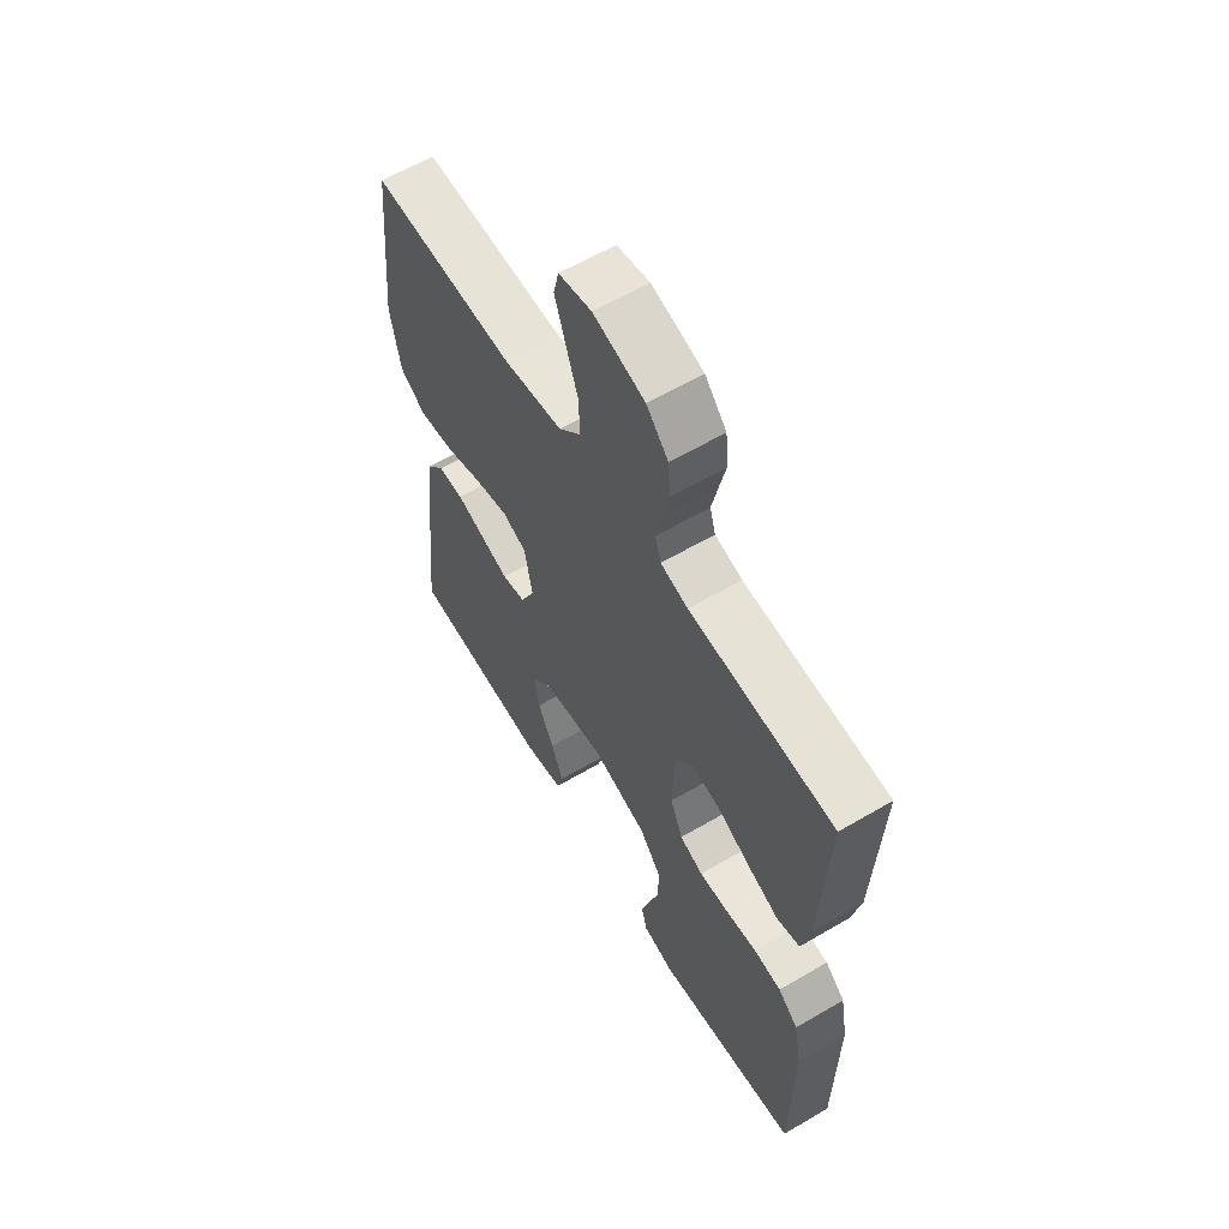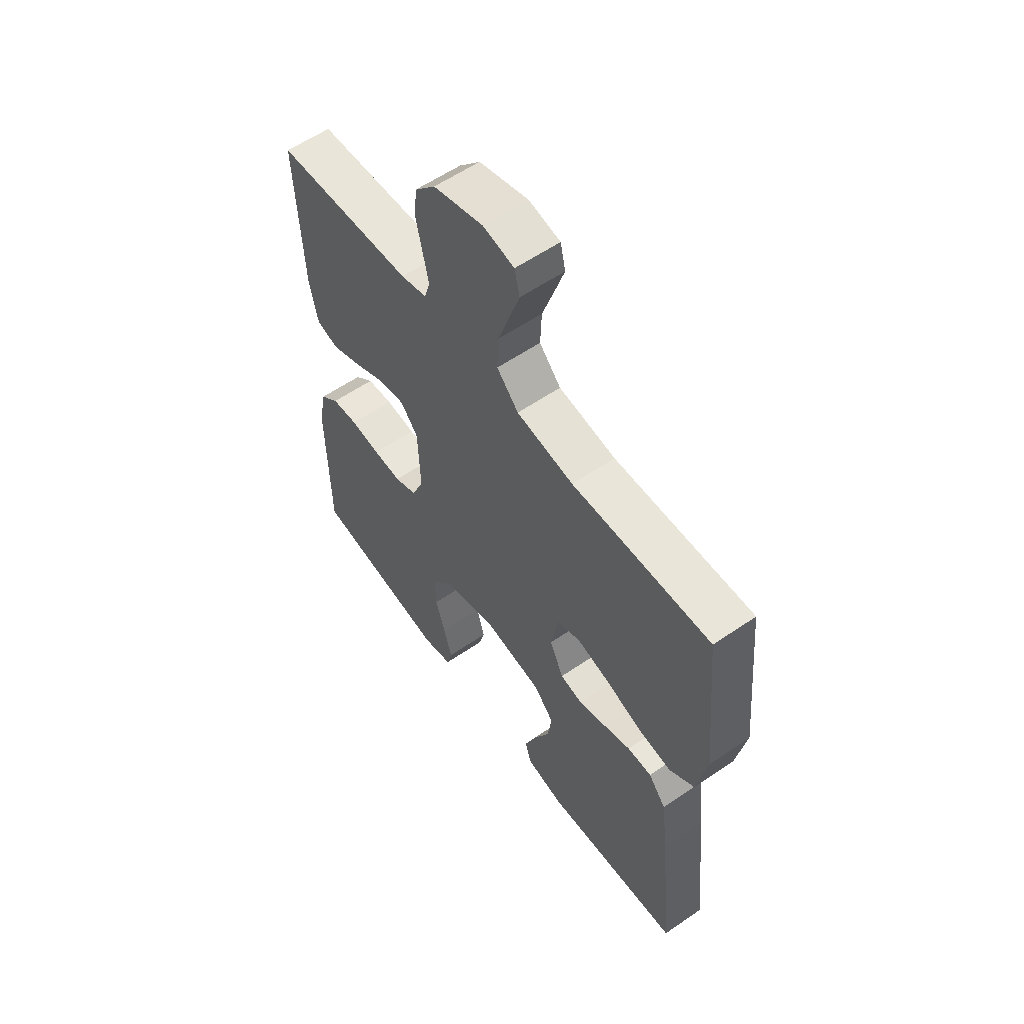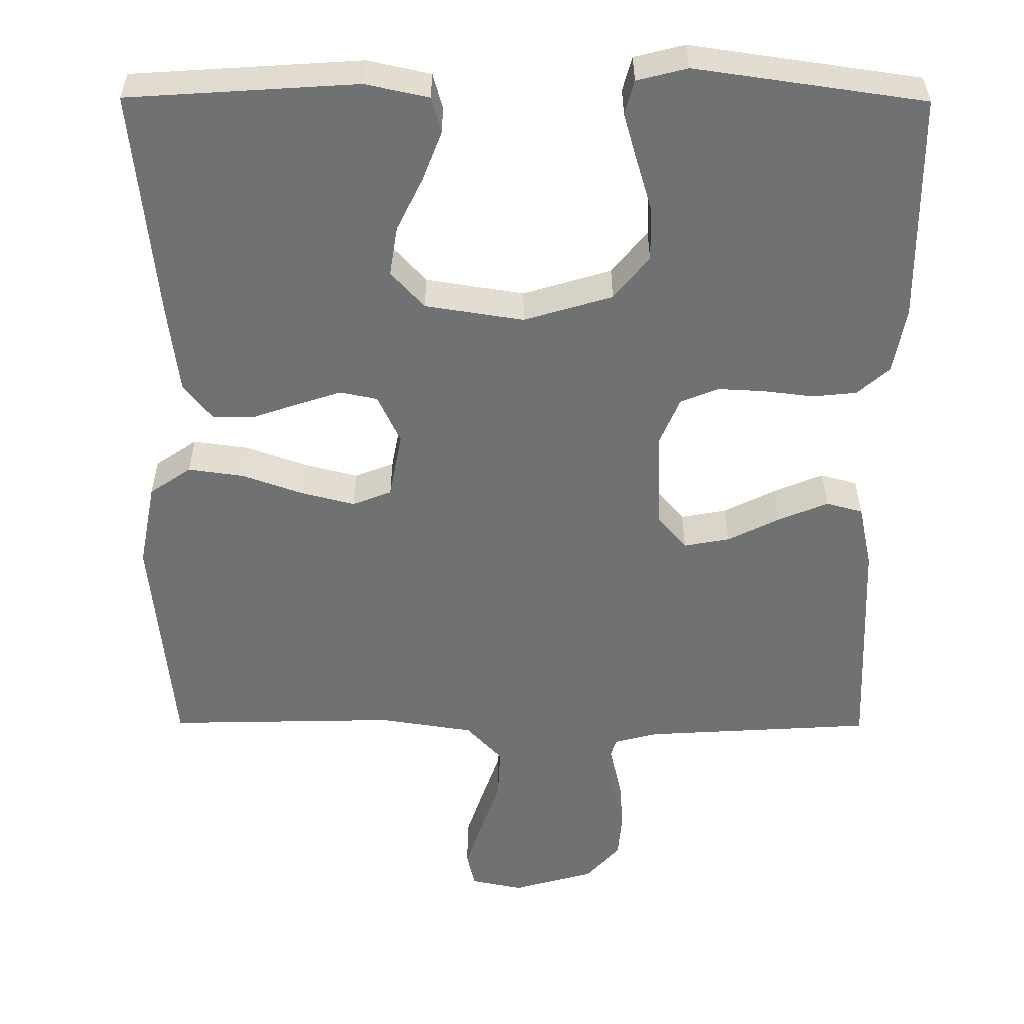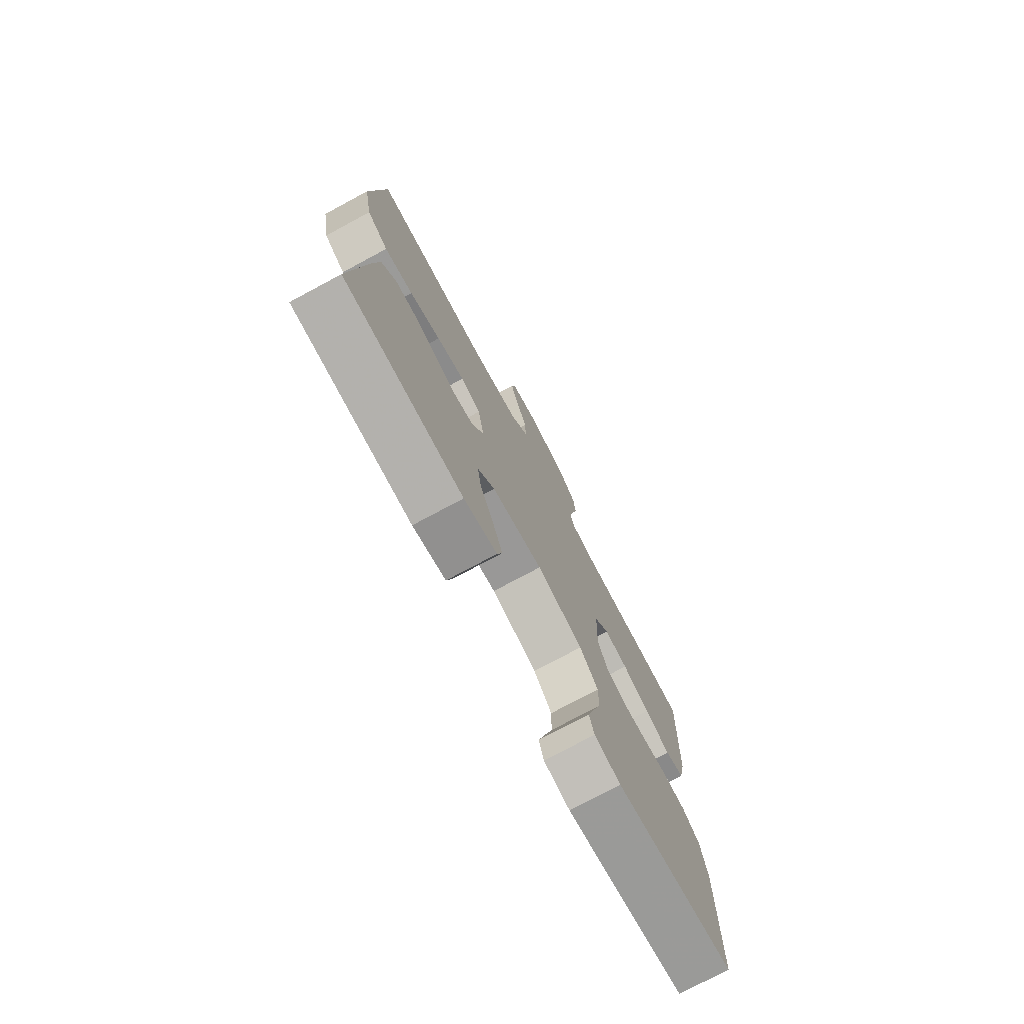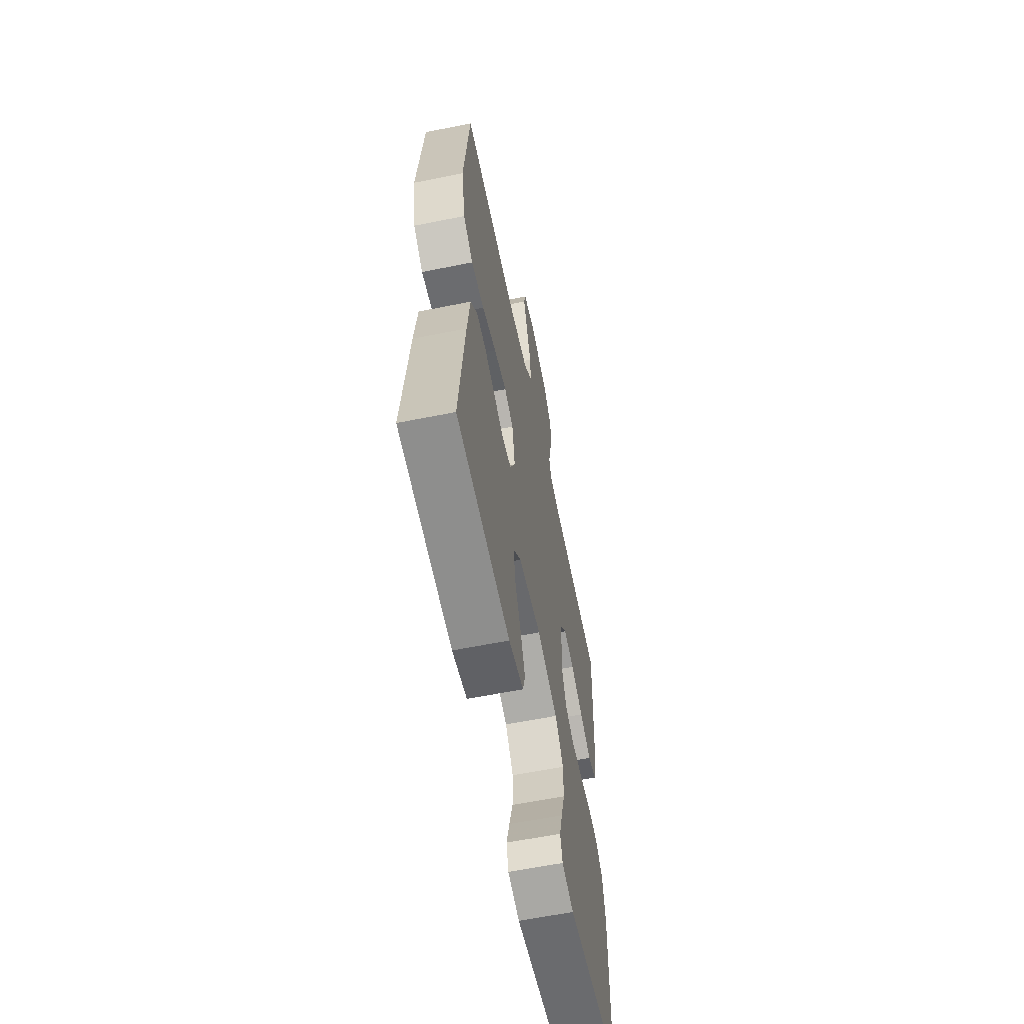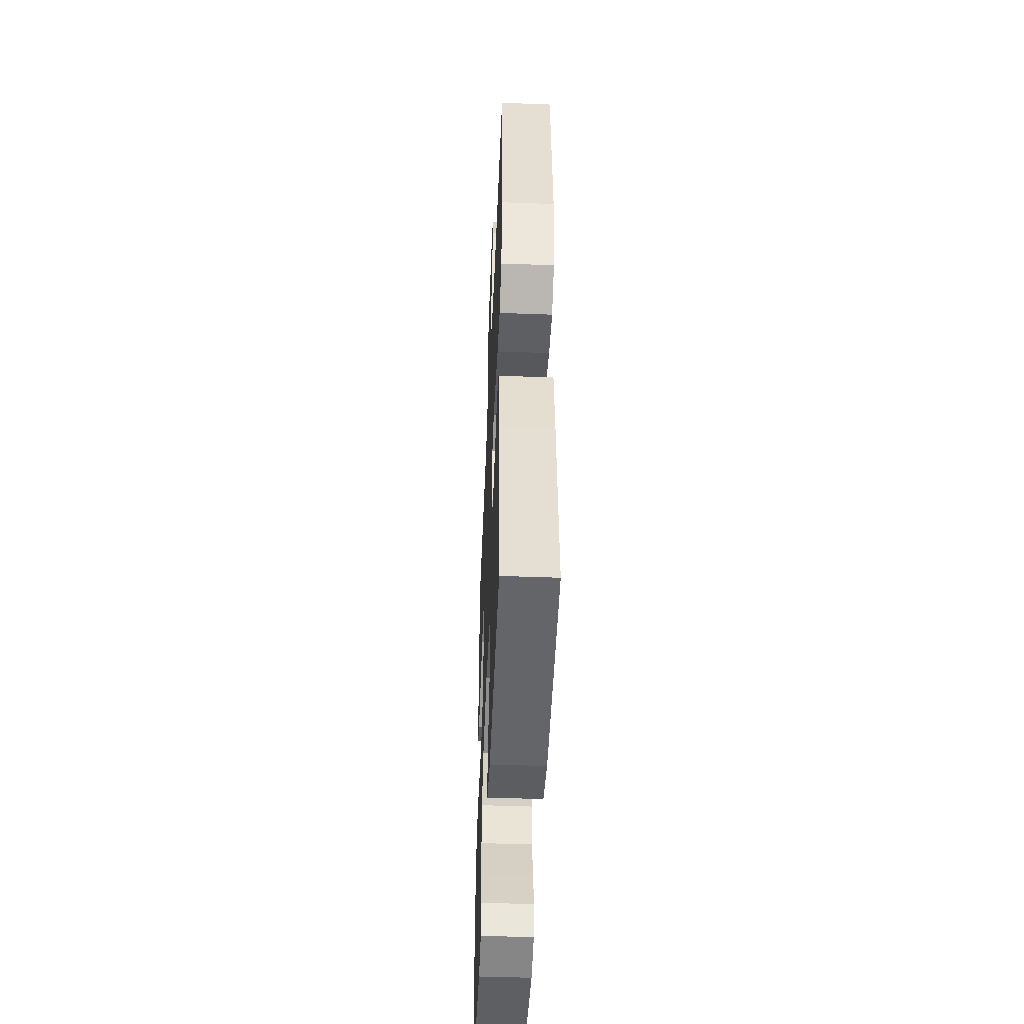
<metadata>
{"format":"obj","ext":"obj","renderer":"f3d","projection":"perspective","resolution":1024,"background":"white","views":[{"elev":60.9,"azim":-120.9,"up":"+Z"},{"elev":58.3,"azim":54.6,"up":"+Z"},{"elev":-55.2,"azim":179.7,"up":"+Y"},{"elev":-76.1,"azim":118.2,"up":"+Z"},{"elev":-61.2,"azim":101.6,"up":"+Z"},{"elev":-47.7,"azim":87.6,"up":"+Z"}]}
</metadata>
<code>
v 0.5 0.07 0.5
v 0.53 0.07 0.2
v 0.509 0.07 0.088
v 0.455 0.07 0.051
v 0.382 0.07 0.061
v 0.303 0.07 0.089
v 0.232 0.07 0.107
v 0.181 0.07 0.087
v 0.165 0.07 0
v 0.195 0.07 -0.064
v 0.244 0.07 -0.074
v 0.302 0.07 -0.055
v 0.363 0.07 -0.034
v 0.416 0.07 -0.034
v 0.454 0.07 -0.081
v 0.469 0.07 -0.2
v 0.5 0.07 -0.5
v 0.2 0.07 -0.52
v 0.117 0.07 -0.502
v 0.104 0.07 -0.455
v 0.129 0.07 -0.39
v 0.163 0.07 -0.32
v 0.173 0.07 -0.255
v 0.129 0.07 -0.207
v 0 0.07 -0.187
v -0.116 0.07 -0.222
v -0.162 0.07 -0.279
v -0.161 0.07 -0.348
v -0.14 0.07 -0.418
v -0.122 0.07 -0.481
v -0.134 0.07 -0.526
v -0.2 0.07 -0.543
v -0.5 0.07 -0.5
v -0.503 0.07 -0.2
v -0.487 0.07 -0.114
v -0.445 0.07 -0.077
v -0.387 0.07 -0.071
v -0.322 0.07 -0.079
v -0.26 0.07 -0.082
v -0.211 0.07 -0.062
v -0.185 0.07 0
v -0.19 0.07 0.13
v -0.228 0.07 0.175
v -0.288 0.07 0.164
v -0.356 0.07 0.13
v -0.421 0.07 0.103
v -0.469 0.07 0.116
v -0.487 0.07 0.2
v -0.5 0.07 0.5
v -0.2 0.07 0.518
v -0.143 0.07 0.533
v -0.131 0.07 0.573
v -0.143 0.07 0.628
v -0.157 0.07 0.69
v -0.152 0.07 0.75
v -0.107 0.07 0.8
v 0 0.07 0.83
v 0.068 0.07 0.816
v 0.079 0.07 0.769
v 0.057 0.07 0.703
v 0.032 0.07 0.63
v 0.029 0.07 0.562
v 0.076 0.07 0.512
v 0.2 0.07 0.493
v 0.5 0 0.5
v 0.53 0 0.2
v 0.509 0 0.088
v 0.455 0 0.051
v 0.382 0 0.061
v 0.303 0 0.089
v 0.232 0 0.107
v 0.181 0 0.087
v 0.165 0 0
v 0.195 0 -0.064
v 0.244 0 -0.074
v 0.302 0 -0.055
v 0.363 0 -0.034
v 0.416 0 -0.034
v 0.454 0 -0.081
v 0.469 0 -0.2
v 0.5 0 -0.5
v 0.2 0 -0.52
v 0.117 0 -0.502
v 0.104 0 -0.455
v 0.129 0 -0.39
v 0.163 0 -0.32
v 0.173 0 -0.255
v 0.129 0 -0.207
v 0 0 -0.187
v -0.116 0 -0.222
v -0.162 0 -0.279
v -0.161 0 -0.348
v -0.14 0 -0.418
v -0.122 0 -0.481
v -0.134 0 -0.526
v -0.2 0 -0.543
v -0.5 0 -0.5
v -0.503 0 -0.2
v -0.487 0 -0.114
v -0.445 0 -0.077
v -0.387 0 -0.071
v -0.322 0 -0.079
v -0.26 0 -0.082
v -0.211 0 -0.062
v -0.185 0 0
v -0.19 0 0.13
v -0.228 0 0.175
v -0.288 0 0.164
v -0.356 0 0.13
v -0.421 0 0.103
v -0.469 0 0.116
v -0.487 0 0.2
v -0.5 0 0.5
v -0.2 0 0.518
v -0.143 0 0.533
v -0.131 0 0.573
v -0.143 0 0.628
v -0.157 0 0.69
v -0.152 0 0.75
v -0.107 0 0.8
v 0 0 0.83
v 0.068 0 0.816
v 0.079 0 0.769
v 0.057 0 0.703
v 0.032 0 0.63
v 0.029 0 0.562
v 0.076 0 0.512
v 0.2 0 0.493
f 58 59 60 61
f 56 57 58 61
f 56 61 62
f 53 54 55 56
f 52 53 56 62
f 51 52 62 63
f 47 48 49 50
f 44 45 46 47
f 44 47 50 51
f 35 36 37 38
f 35 38 39
f 34 35 39
f 33 34 39 40
f 31 32 33 40
f 28 29 30 31
f 19 20 21 22
f 17 18 19 22
f 17 22 23
f 16 17 23 24
f 12 13 14 15
f 11 12 15 16
f 10 11 16 24
f 3 4 5 6
f 3 6 7
f 64 1 2 3
f 64 3 7
f 63 64 7 8
f 43 44 51 63
f 42 43 63 8
f 41 42 8 9
f 28 31 40
f 27 28 40 41
f 26 27 41
f 25 26 41 9
f 9 10 24 25
f 125 124 123 122
f 125 122 121 120
f 126 125 120
f 120 119 118 117
f 126 120 117 116
f 127 126 116 115
f 114 113 112 111
f 111 110 109 108
f 115 114 111 108
f 102 101 100 99
f 103 102 99
f 103 99 98
f 104 103 98 97
f 104 97 96 95
f 95 94 93 92
f 86 85 84 83
f 86 83 82 81
f 87 86 81
f 88 87 81 80
f 79 78 77 76
f 80 79 76 75
f 88 80 75 74
f 70 69 68 67
f 71 70 67
f 67 66 65 128
f 71 67 128
f 72 71 128 127
f 127 115 108 107
f 72 127 107 106
f 73 72 106 105
f 104 95 92
f 105 104 92 91
f 105 91 90
f 73 105 90 89
f 89 88 74 73
f 1 65 66 2
f 2 66 67 3
f 3 67 68 4
f 4 68 69 5
f 5 69 70 6
f 6 70 71 7
f 7 71 72 8
f 8 72 73 9
f 9 73 74 10
f 10 74 75 11
f 11 75 76 12
f 12 76 77 13
f 13 77 78 14
f 14 78 79 15
f 15 79 80 16
f 16 80 81 17
f 17 81 82 18
f 18 82 83 19
f 19 83 84 20
f 20 84 85 21
f 21 85 86 22
f 22 86 87 23
f 23 87 88 24
f 24 88 89 25
f 25 89 90 26
f 26 90 91 27
f 27 91 92 28
f 28 92 93 29
f 29 93 94 30
f 30 94 95 31
f 31 95 96 32
f 32 96 97 33
f 33 97 98 34
f 34 98 99 35
f 35 99 100 36
f 36 100 101 37
f 37 101 102 38
f 38 102 103 39
f 39 103 104 40
f 40 104 105 41
f 41 105 106 42
f 42 106 107 43
f 43 107 108 44
f 44 108 109 45
f 45 109 110 46
f 46 110 111 47
f 47 111 112 48
f 48 112 113 49
f 49 113 114 50
f 50 114 115 51
f 51 115 116 52
f 52 116 117 53
f 53 117 118 54
f 54 118 119 55
f 55 119 120 56
f 56 120 121 57
f 57 121 122 58
f 58 122 123 59
f 59 123 124 60
f 60 124 125 61
f 61 125 126 62
f 62 126 127 63
f 63 127 128 64
f 64 128 65 1

</code>
